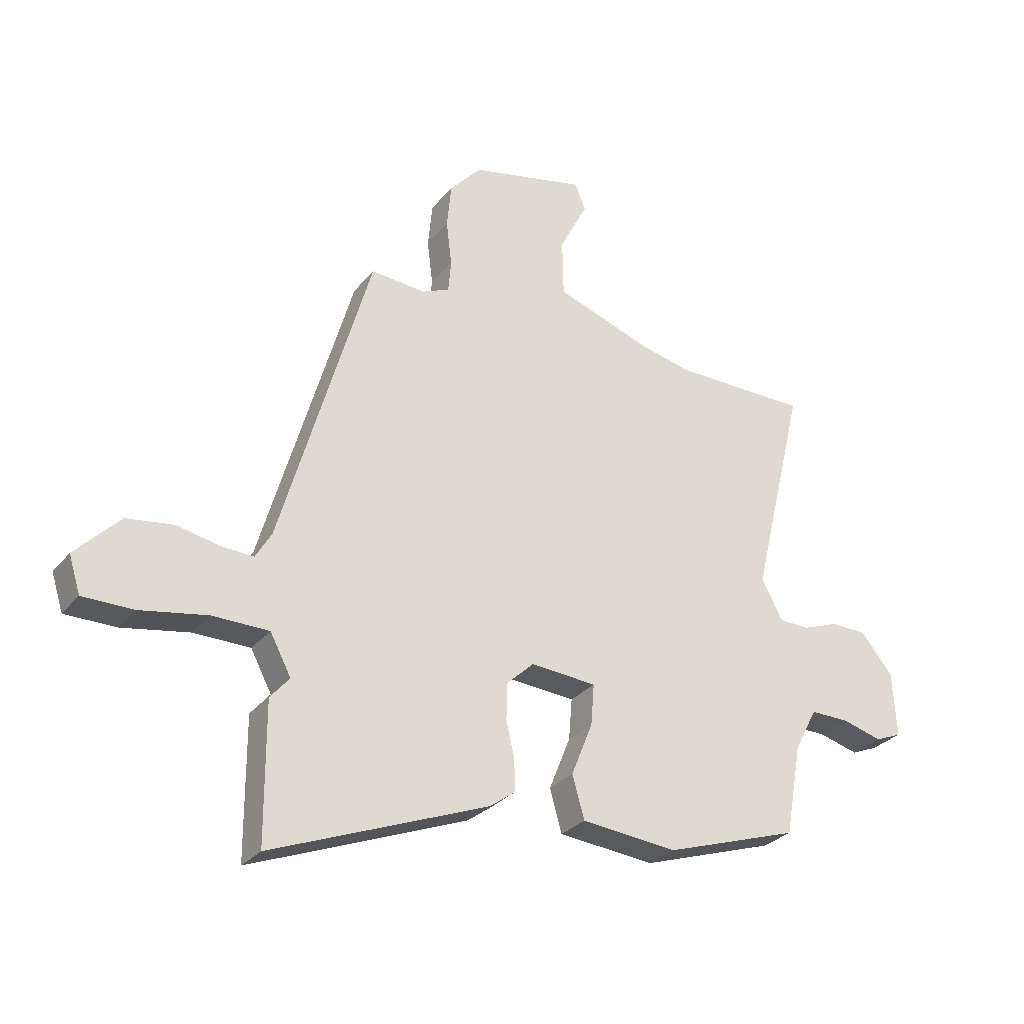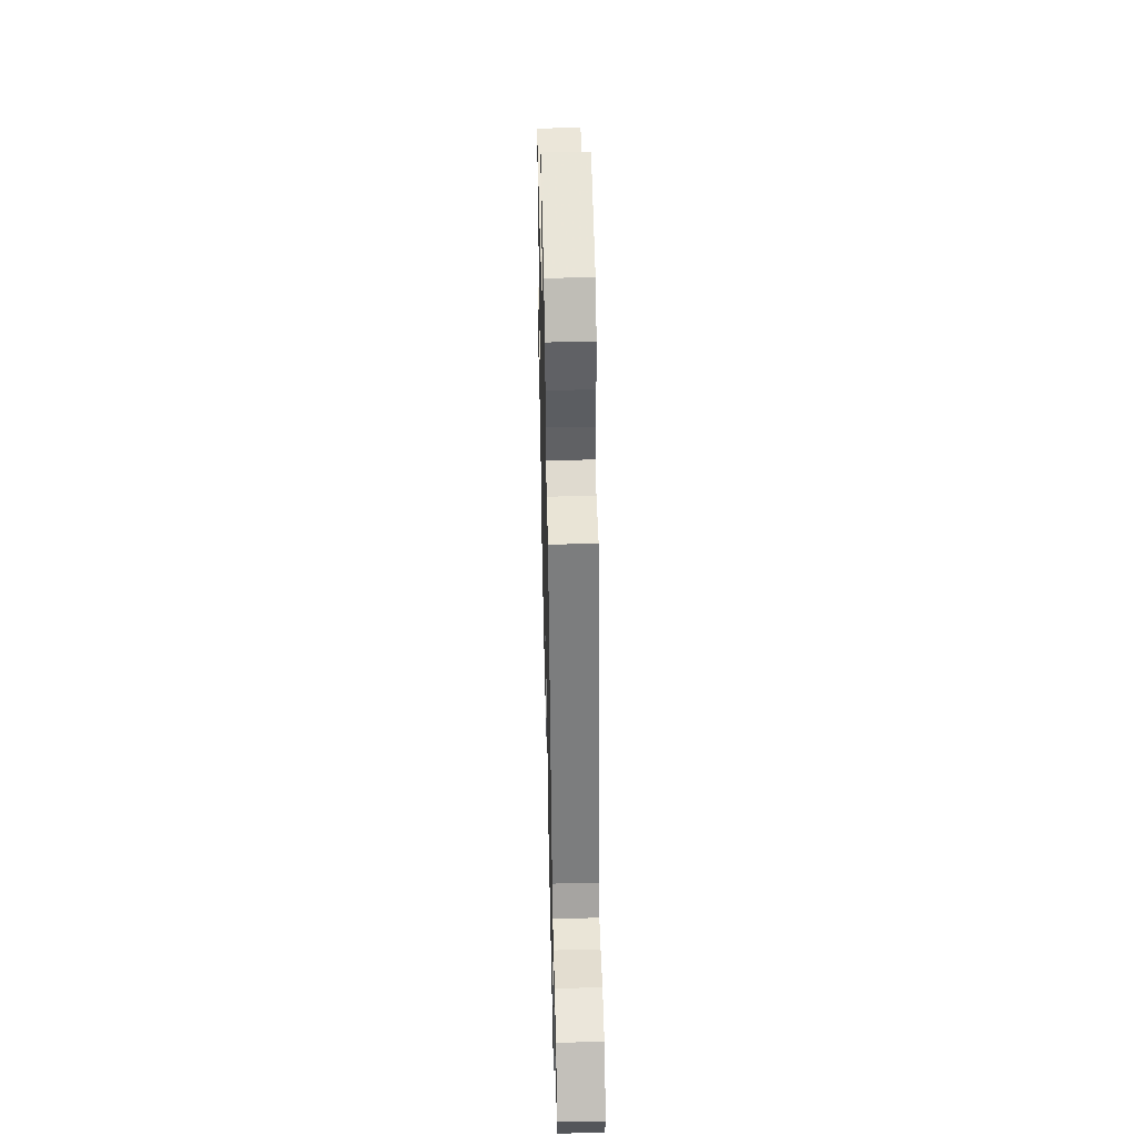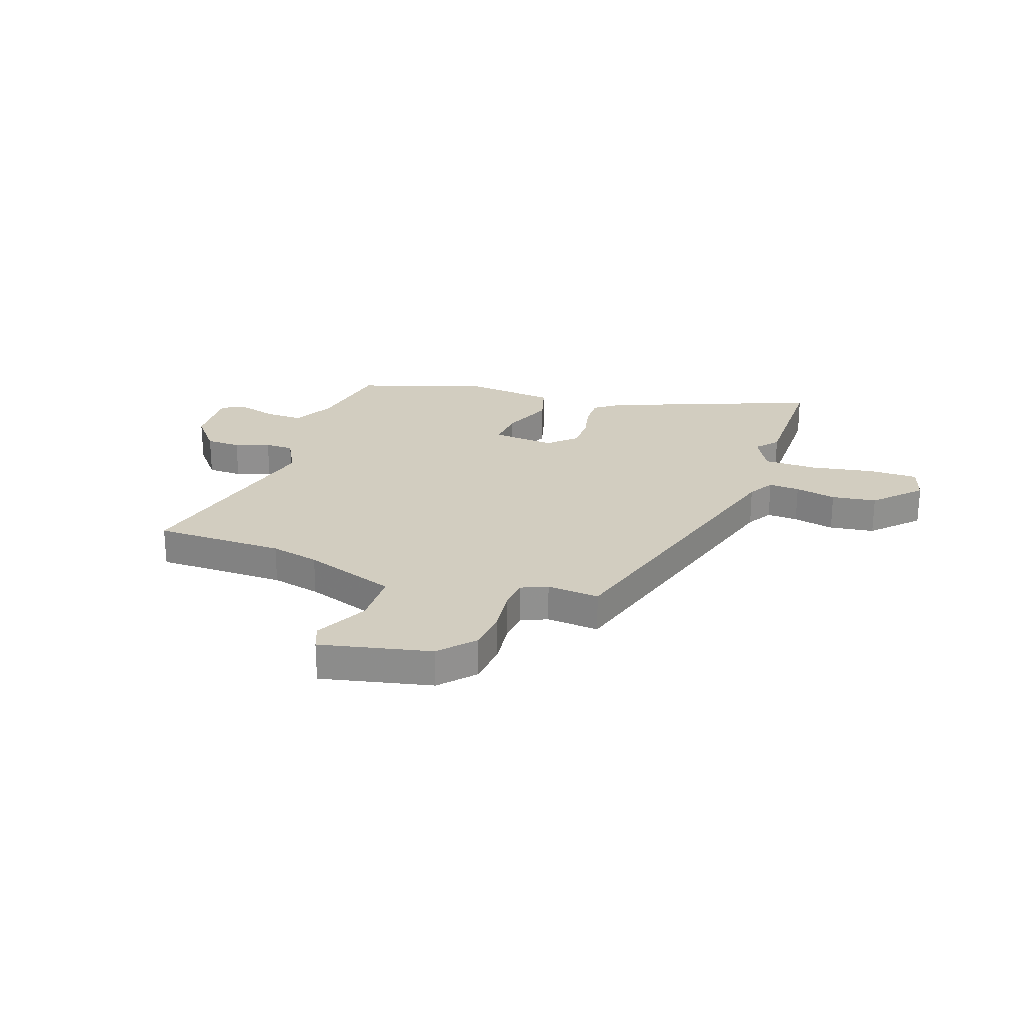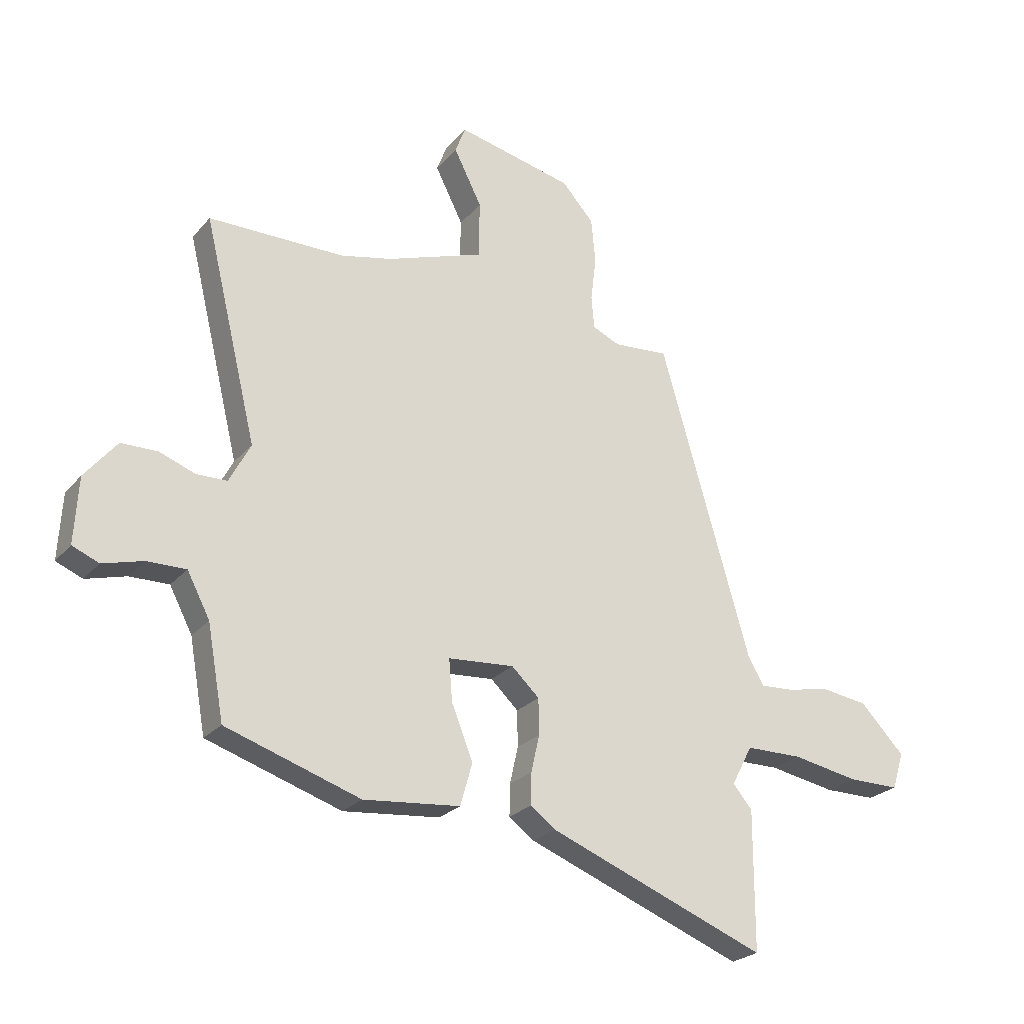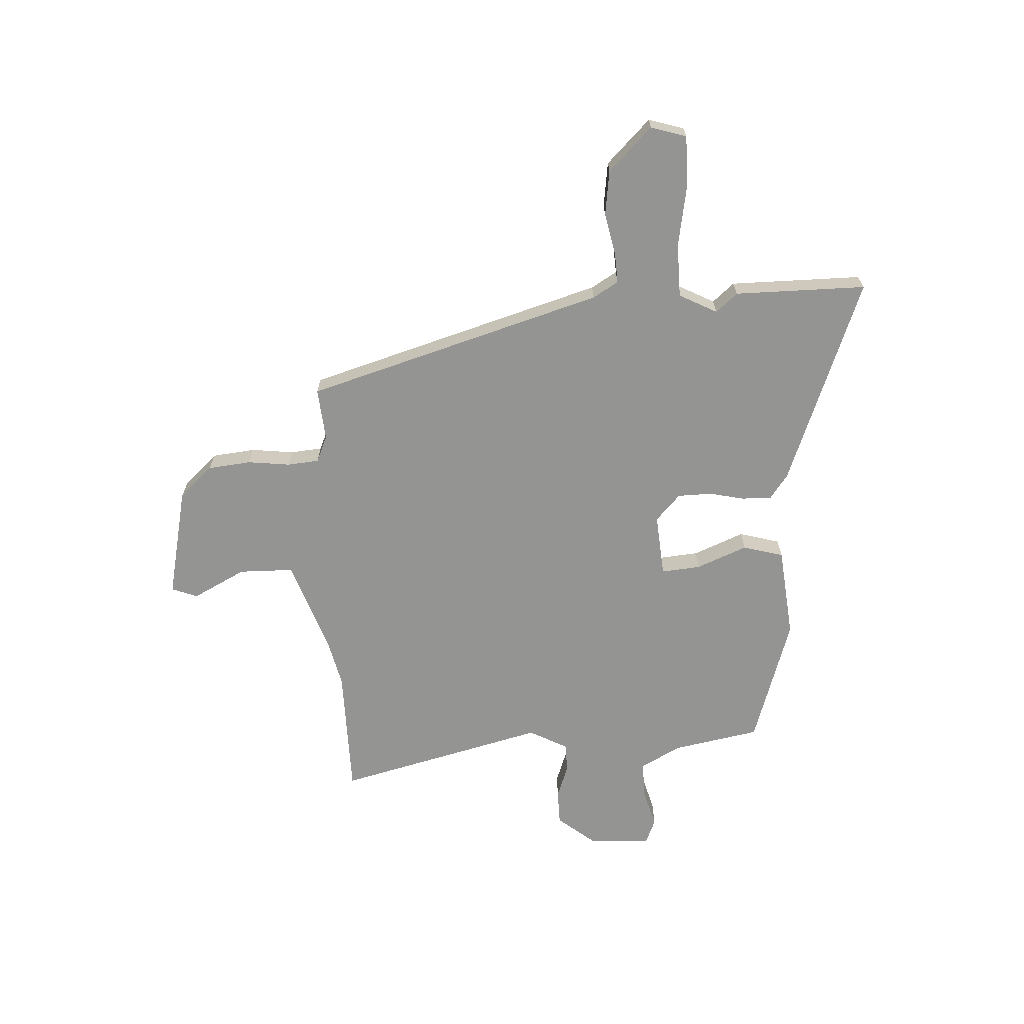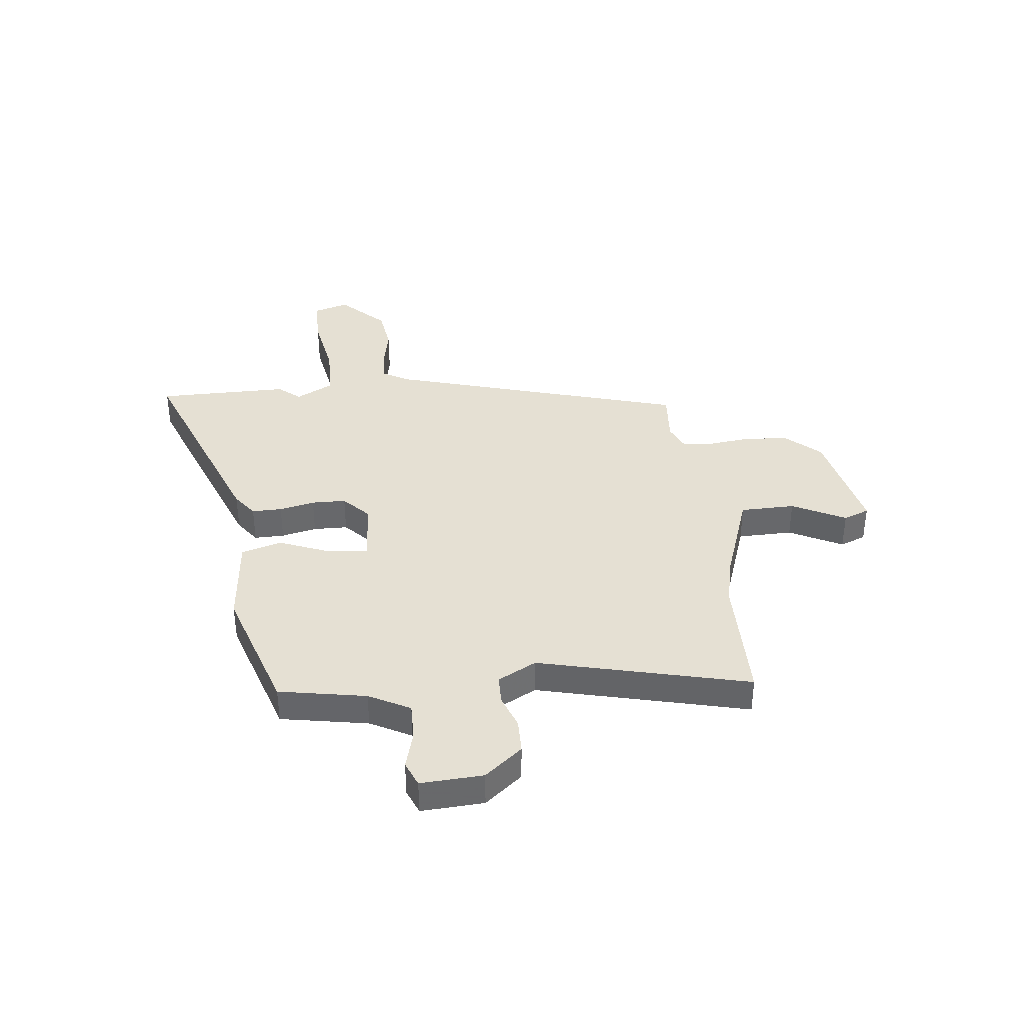
<metadata>
{"format":"obj","ext":"obj","renderer":"f3d","projection":"perspective","resolution":1024,"background":"white","views":[{"elev":-29.0,"azim":149.1,"up":"+Z"},{"elev":47.3,"azim":88.6,"up":"+Z"},{"elev":24.7,"azim":19.3,"up":"+Y"},{"elev":-24.5,"azim":-30.2,"up":"+Z"},{"elev":-67.0,"azim":93.4,"up":"+Y"},{"elev":37.9,"azim":-96.2,"up":"+Y"}]}
</metadata>
<code>
v -0.562 0.07 0.5
v -0.315 0.07 0.501
v -0.222 0.07 0.522
v -0.046 0.07 0.583
v -0.044 0.07 0.687
v -0.095 0.07 0.788
v -0.076 0.07 0.837
v 0.135 0.07 0.79
v 0.193 0.07 0.726
v 0.201 0.07 0.644
v 0.191 0.07 0.563
v 0.196 0.07 0.503
v 0.246 0.07 0.481
v 0.346 0.07 0.489
v 0.51 0.07 -0.077
v 0.539 0.07 -0.126
v 0.598 0.07 -0.123
v 0.676 0.07 -0.107
v 0.761 0.07 -0.119
v 0.842 0.07 -0.202
v 0.821 0.07 -0.269
v 0.728 0.07 -0.269
v 0.607 0.07 -0.247
v 0.504 0.07 -0.248
v 0.466 0.07 -0.32
v 0.501 0.07 -0.361
v 0.5 0.07 -0.612
v 0.105 0.07 -0.458
v 0.059 0.07 -0.424
v 0.06 0.07 -0.367
v 0.075 0.07 -0.3
v 0.074 0.07 -0.235
v 0.024 0.07 -0.188
v -0.096 0.07 -0.197
v -0.09 0.07 -0.272
v -0.051 0.07 -0.369
v -0.073 0.07 -0.446
v -0.248 0.07 -0.463
v -0.492 0.07 -0.383
v -0.522 0.07 -0.217
v -0.563 0.07 -0.139
v -0.634 0.07 -0.14
v -0.707 0.07 -0.16
v -0.755 0.07 -0.14
v -0.748 0.07 -0.021
v -0.69 0.07 0.05
v -0.624 0.07 0.051
v -0.559 0.07 0.027
v -0.504 0.07 0.028
v -0.465 0.07 0.101
v -0.562 0 0.5
v -0.315 0 0.501
v -0.222 0 0.522
v -0.046 0 0.583
v -0.044 0 0.687
v -0.095 0 0.788
v -0.076 0 0.837
v 0.135 0 0.79
v 0.193 0 0.726
v 0.201 0 0.644
v 0.191 0 0.563
v 0.196 0 0.503
v 0.246 0 0.481
v 0.346 0 0.489
v 0.51 0 -0.077
v 0.539 0 -0.126
v 0.598 0 -0.123
v 0.676 0 -0.107
v 0.761 0 -0.119
v 0.842 0 -0.202
v 0.821 0 -0.269
v 0.728 0 -0.269
v 0.607 0 -0.247
v 0.504 0 -0.248
v 0.466 0 -0.32
v 0.501 0 -0.361
v 0.5 0 -0.612
v 0.105 0 -0.458
v 0.059 0 -0.424
v 0.06 0 -0.367
v 0.075 0 -0.3
v 0.074 0 -0.235
v 0.024 0 -0.188
v -0.096 0 -0.197
v -0.09 0 -0.272
v -0.051 0 -0.369
v -0.073 0 -0.446
v -0.248 0 -0.463
v -0.492 0 -0.383
v -0.522 0 -0.217
v -0.563 0 -0.139
v -0.634 0 -0.14
v -0.707 0 -0.16
v -0.755 0 -0.14
v -0.748 0 -0.021
v -0.69 0 0.05
v -0.624 0 0.051
v -0.559 0 0.027
v -0.504 0 0.028
v -0.465 0 0.101
f 46 47 48
f 45 46 48
f 44 45 48
f 43 44 48
f 42 43 48
f 41 42 48 49
f 40 41 49 50
f 39 40 50
f 38 39 50
f 37 38 50
f 36 37 50
f 35 36 50
f 29 30 31
f 28 29 31
f 27 28 31
f 26 27 31
f 25 26 31
f 24 25 31 32
f 23 24 32 33
f 21 22 23
f 20 21 23
f 19 20 23
f 18 19 23
f 17 18 23
f 16 17 23 33
f 13 14 15
f 12 13 15
f 9 10 11
f 8 9 11
f 7 8 11
f 6 7 11
f 5 6 11
f 4 5 11 12
f 3 4 12 15
f 50 1 2
f 35 50 2
f 34 35 2
f 16 33 34
f 15 16 34
f 3 15 34
f 2 3 34
f 98 97 96
f 98 96 95
f 98 95 94
f 98 94 93
f 98 93 92
f 99 98 92 91
f 100 99 91 90
f 100 90 89
f 100 89 88
f 100 88 87
f 100 87 86
f 100 86 85
f 81 80 79
f 81 79 78
f 81 78 77
f 81 77 76
f 81 76 75
f 82 81 75 74
f 83 82 74 73
f 73 72 71
f 73 71 70
f 73 70 69
f 73 69 68
f 73 68 67
f 83 73 67 66
f 65 64 63
f 65 63 62
f 61 60 59
f 61 59 58
f 61 58 57
f 61 57 56
f 61 56 55
f 62 61 55 54
f 65 62 54 53
f 52 51 100
f 52 100 85
f 52 85 84
f 84 83 66
f 84 66 65
f 84 65 53
f 84 53 52
f 1 51 52 2
f 2 52 53 3
f 3 53 54 4
f 4 54 55 5
f 5 55 56 6
f 6 56 57 7
f 7 57 58 8
f 8 58 59 9
f 9 59 60 10
f 10 60 61 11
f 11 61 62 12
f 12 62 63 13
f 13 63 64 14
f 14 64 65 15
f 15 65 66 16
f 16 66 67 17
f 17 67 68 18
f 18 68 69 19
f 19 69 70 20
f 20 70 71 21
f 21 71 72 22
f 22 72 73 23
f 23 73 74 24
f 24 74 75 25
f 25 75 76 26
f 26 76 77 27
f 27 77 78 28
f 28 78 79 29
f 29 79 80 30
f 30 80 81 31
f 31 81 82 32
f 32 82 83 33
f 33 83 84 34
f 34 84 85 35
f 35 85 86 36
f 36 86 87 37
f 37 87 88 38
f 38 88 89 39
f 39 89 90 40
f 40 90 91 41
f 41 91 92 42
f 42 92 93 43
f 43 93 94 44
f 44 94 95 45
f 45 95 96 46
f 46 96 97 47
f 47 97 98 48
f 48 98 99 49
f 49 99 100 50
f 50 100 51 1

</code>
